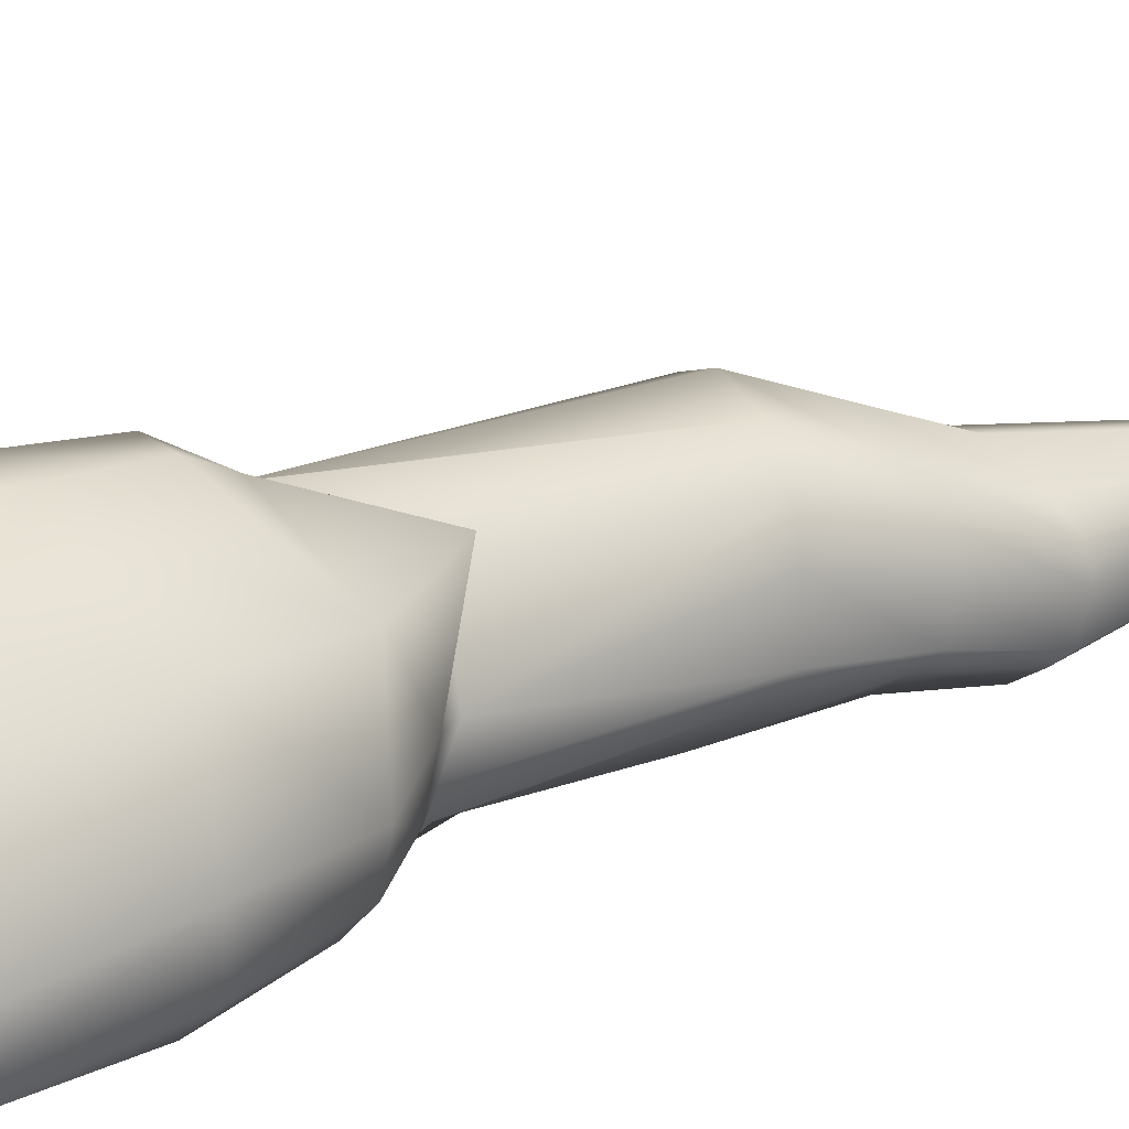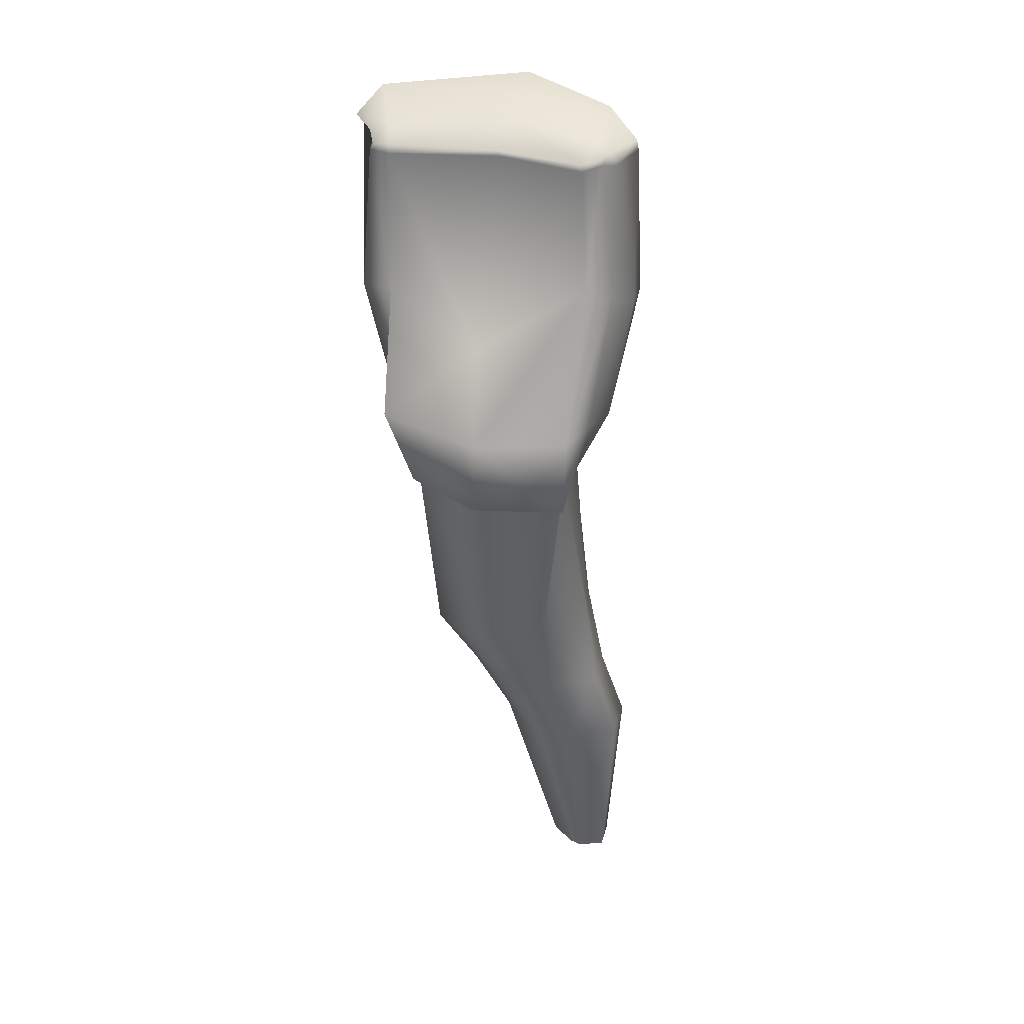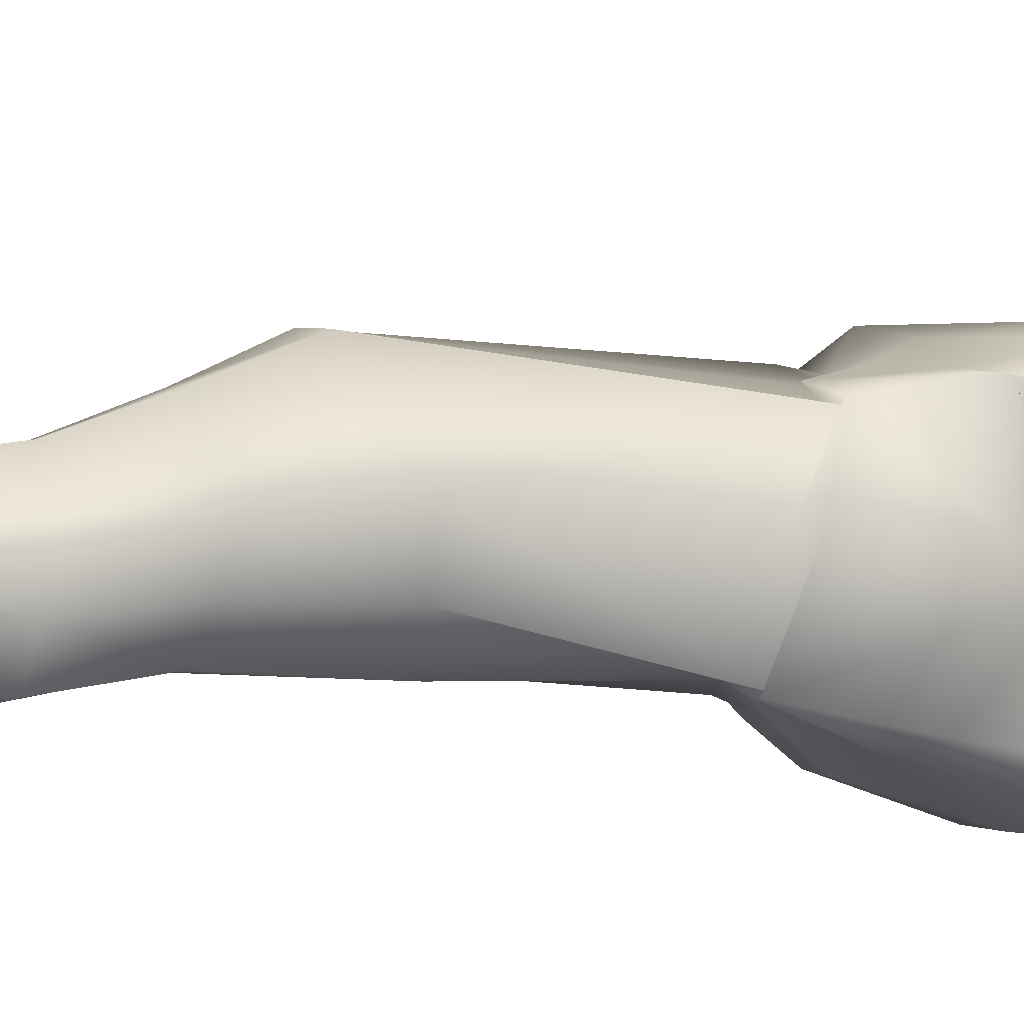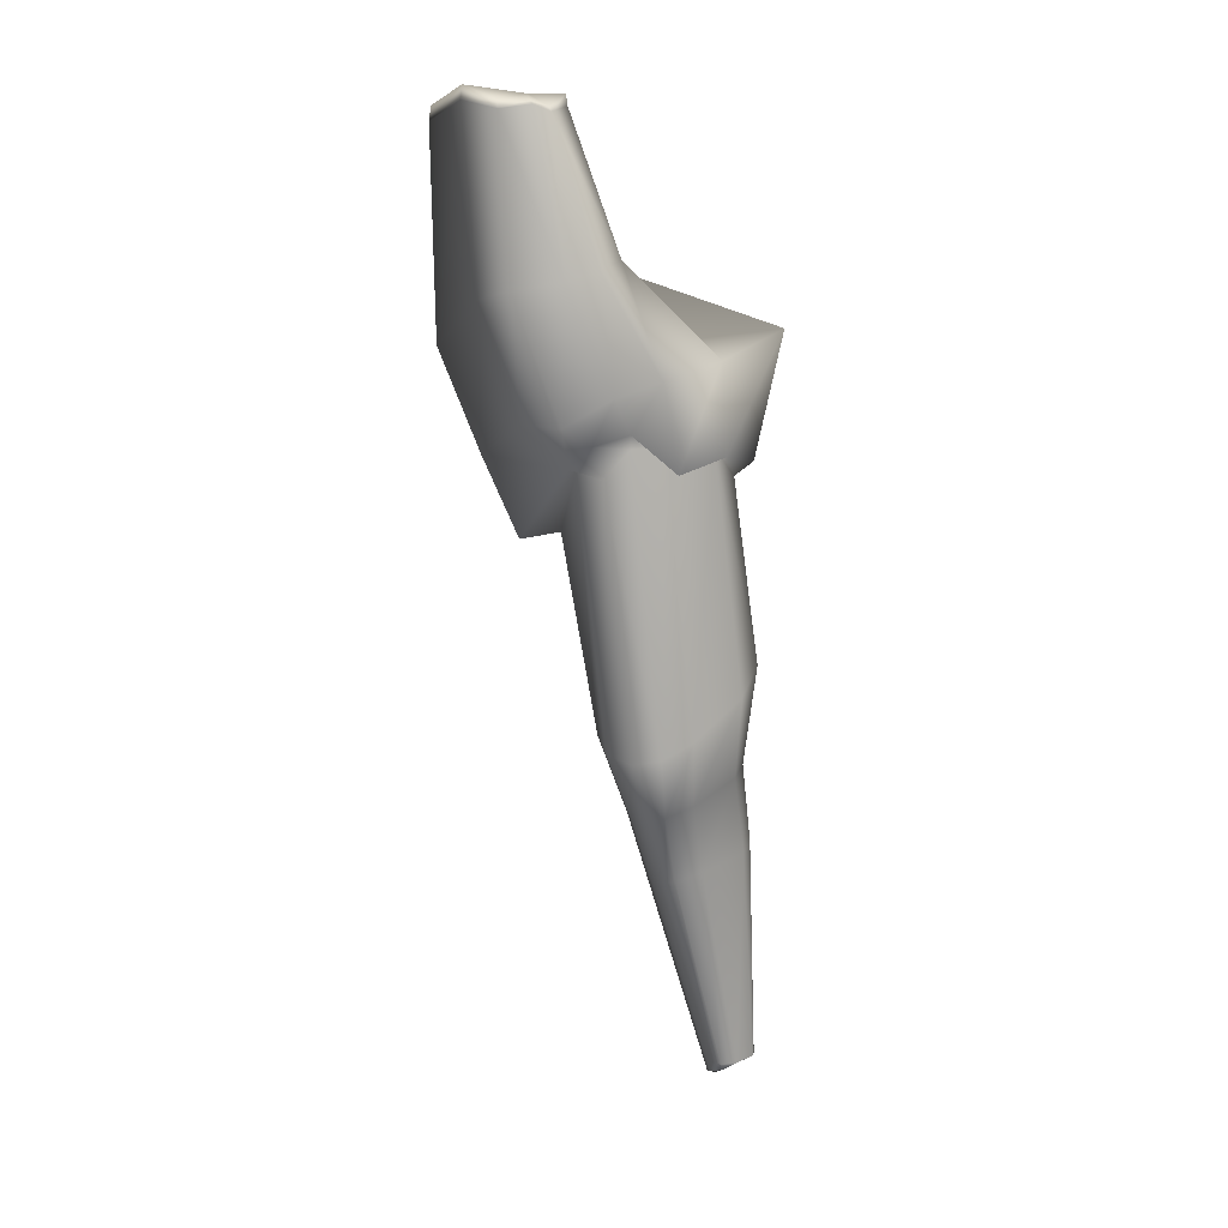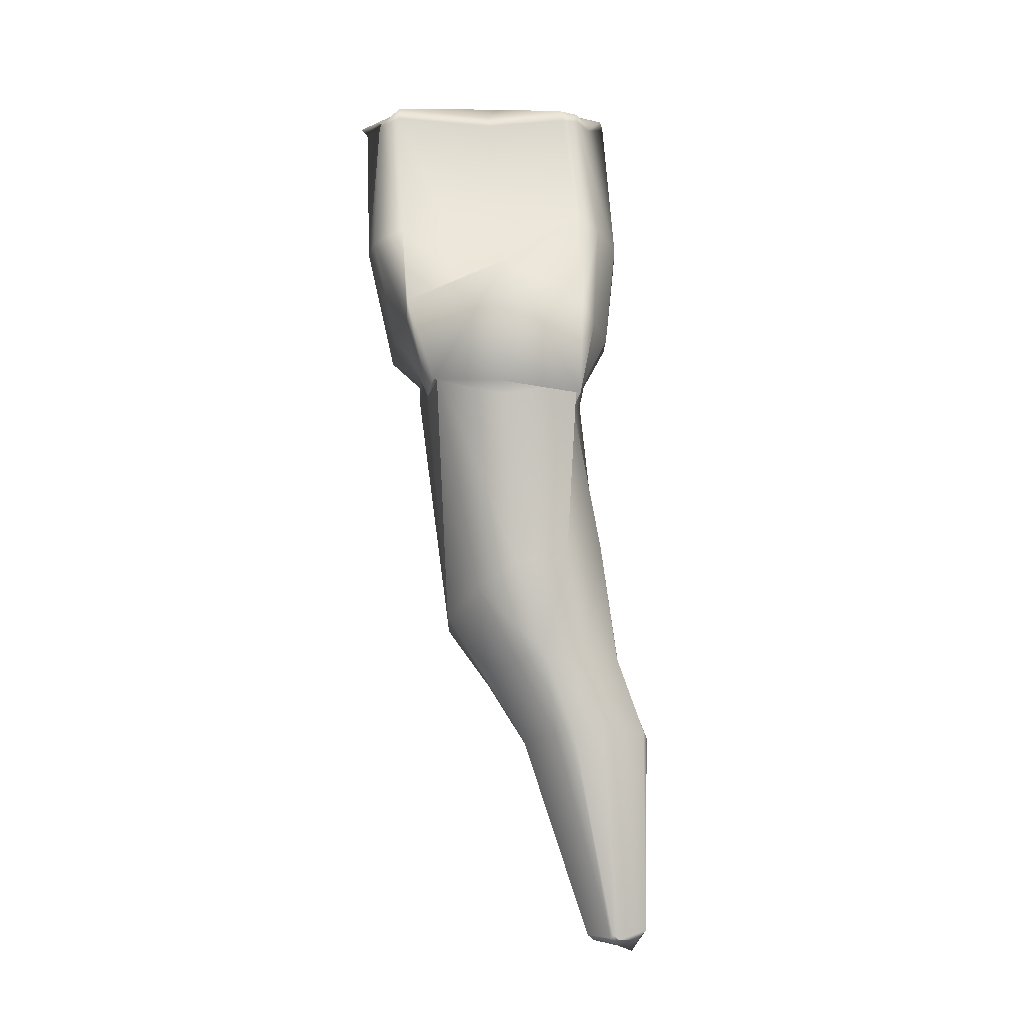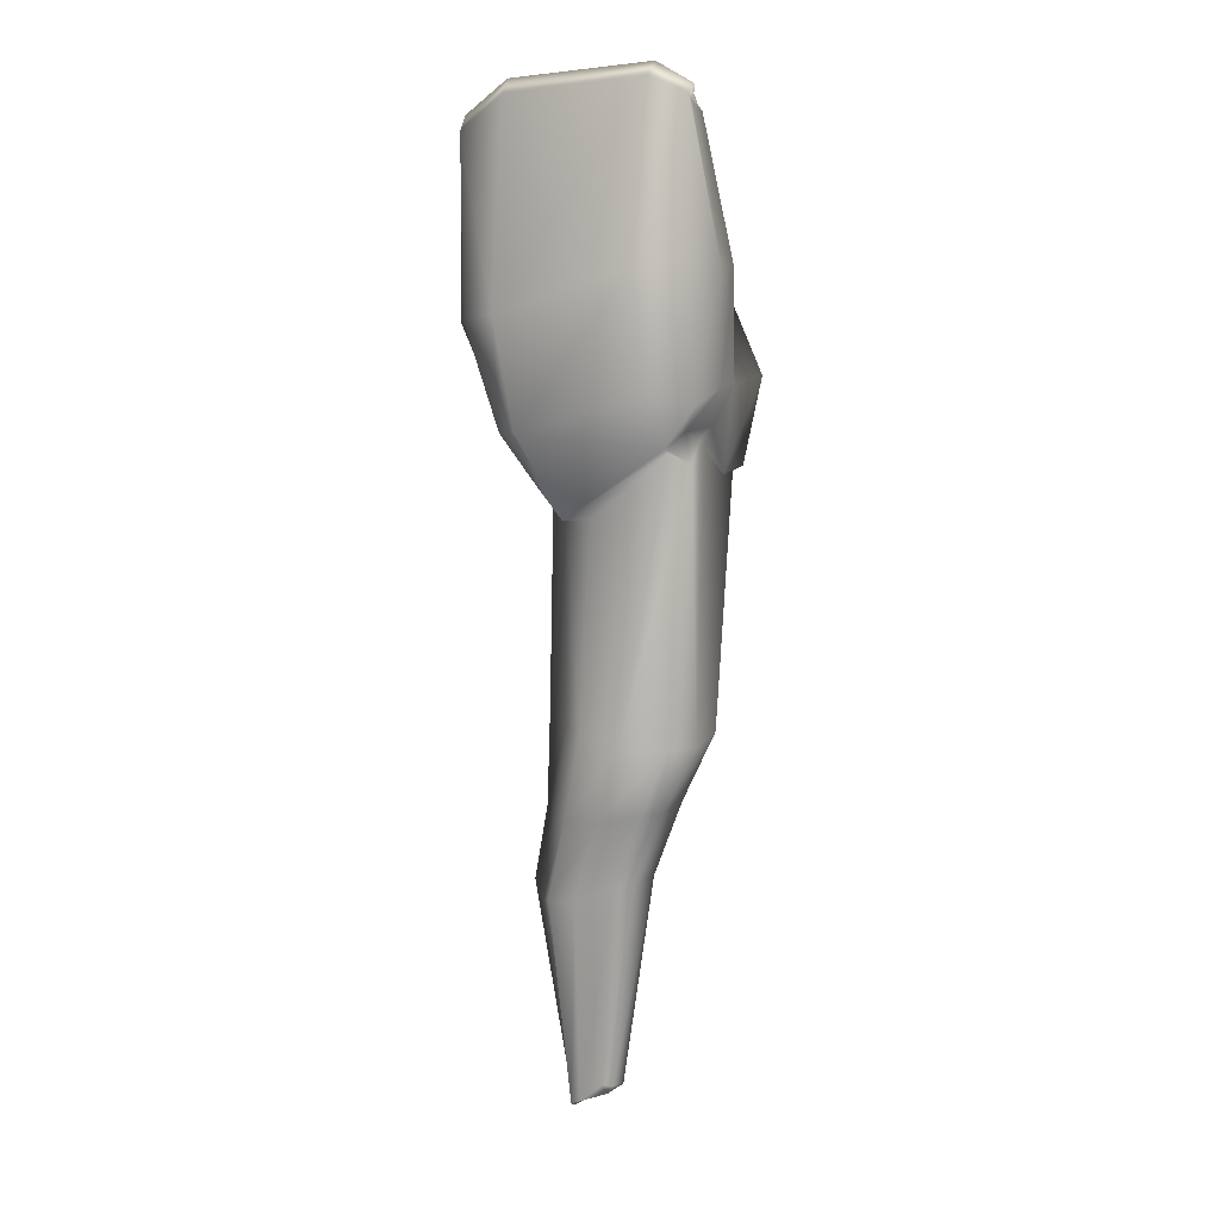
<metadata>
{"format":"obj","ext":"obj","renderer":"f3d","projection":"perspective","resolution":1024,"background":"white","views":[{"elev":44.2,"azim":-126.5,"up":"+Z"},{"elev":48.5,"azim":163.0,"up":"+Y"},{"elev":-64.2,"azim":77.9,"up":"+Z"},{"elev":2.9,"azim":61.6,"up":"+Y"},{"elev":1.7,"azim":151.9,"up":"+Y"},{"elev":-8.6,"azim":10.6,"up":"+Y"}]}
</metadata>
<code>
g default
v -0.1108 0.7292 0.9347
v -0.07163 0.8839 0.9832
v -0.1198 0.9628 0.9889
v -0.067 0.9585 1.015
v -0.1112 0.8742 0.9772
v -0.07254 0.8762 0.9993
v -0.1318 0.9599 0.9937
v -0.06845 0.9583 1.028
v -0.1049 0.8777 0.9617
v -0.0671 0.8771 0.9821
v -0.1178 0.8811 0.9802
v -0.0736 0.8837 1.002
v -0.1148 0.9605 0.9882
v -0.07047 0.9608 1.009
v -0.06557 0.8837 0.9734
v -0.09987 0.8806 0.9542
v -0.07733 0.878 1.004
v -0.107 0.8677 0.9816
v -0.1293 0.9617 1.005
v -0.07737 0.9612 1.033
v -0.09929 0.8776 0.951
v -0.06349 0.8816 0.9712
v -0.07792 0.8786 1.006
v -0.1134 0.8751 0.9886
v -0.1041 0.8741 0.9636
v -0.0703 0.8138 0.9761
v -0.114 0.8206 0.9669
v -0.08028 0.808 0.9873
v -0.07243 0.8237 0.9613
v -0.09481 0.8321 0.9507
v -0.09226 0.8095 0.988
v -0.1079 0.8156 0.9769
v -0.1084 0.8344 0.9554
v -0.0989 0.7266 0.9461
v -0.1144 0.7283 0.9404
v -0.1038 0.7264 0.9503
v -0.1022 0.727 0.9394
v -0.1042 0.7265 0.9378
v -0.1098 0.7222 0.9478
v -0.1122 0.7209 0.9444
v -0.07155 0.8833 0.9924
v -0.1097 0.8744 0.9695
v -0.1248 0.9586 0.9906
v -0.06916 0.9602 1.019
v -0.1137 0.8888 0.9702
v -0.06841 0.8864 0.9942
v -0.1025 0.7242 0.9485
v -0.1112 0.7255 0.9394
v -0.1191 0.9639 0.9952
v -0.07294 0.9633 1.018
v -0.07403 0.8094 0.9829
v -0.1112 0.8236 0.9602
v -0.1009 0.7262 0.9498
v -0.1129 0.7281 0.9382
v -0.09737 0.9595 1.002
v -0.07927 0.8774 0.9595
v -0.09749 0.8638 0.9976
v -0.1137 0.9626 1.025
v -0.07563 0.881 0.9562
v -0.1028 0.8621 1.006
v -0.08 0.8308 0.9522
v -0.1028 0.813 0.9847
v -0.1026 0.7278 0.9387
v -0.1124 0.7215 0.9469
v -0.1072 0.7233 0.9437
v -0.1031 0.9659 1.007
v -0.1203 0.9608 0.989
v -0.06791 0.9598 1.016
v -0.1314 0.9624 0.9944
v -0.06688 0.96 1.029
v -0.1138 0.9632 0.9881
v -0.0709 0.9636 1.01
v -0.1279 0.9657 1.006
v -0.07539 0.9643 1.034
v -0.1228 0.9621 0.9913
v -0.06836 0.9611 1.02
v -0.09618 0.9618 1.001
v -0.1125 0.9663 1.025
v -0.06095 0.9226 1.006
v -0.06348 0.8986 0.9884
v -0.07009 0.9183 1.024
v -0.06949 0.8876 1.012
v -0.1094 0.8981 0.9606
v -0.1202 0.9266 0.9768
v -0.1231 0.891 0.9785
v -0.1328 0.9176 0.9887
v -0.1132 0.9307 0.9777
v -0.0998 0.9033 0.9511
v -0.06632 0.9263 0.9978
v -0.05778 0.9035 0.976
v -0.1292 0.9149 1
v -0.1225 0.8883 0.9895
v -0.08196 0.9173 1.027
v -0.08062 0.8887 1.017
v -0.1276 0.9217 0.9796
v -0.118 0.8935 0.9685
v -0.06286 0.9199 1.014
v -0.06493 0.8946 1
v -0.07439 0.9132 0.9483
v -0.08632 0.9079 0.9872
v -0.1135 0.8828 1.011
v -0.1167 0.9093 1.022
v -0.1015 0.7845 0.941
v -0.1141 0.7833 0.9415
v -0.09073 0.7826 0.9494
v -0.08795 0.7791 0.963
v -0.09695 0.7757 0.9704
v -0.108 0.7724 0.9658
v -0.118 0.7731 0.9569
v -0.1212 0.7787 0.951
v -0.09181 0.7767 0.9687
v -0.1182 0.7804 0.9461
v -0.09375 0.7848 0.9456
v -0.1151 0.773 0.9633
v -0.09796 0.8058 0.9469
v -0.08256 0.8028 0.957
v -0.07956 0.7971 0.9706
v -0.08887 0.7927 0.9795
v -0.09994 0.7918 0.9767
v -0.1131 0.7929 0.9658
v -0.1164 0.7975 0.9585
v -0.08328 0.7941 0.9763
v -0.1131 0.7998 0.953
v -0.0881 0.8055 0.9513
v -0.1089 0.7926 0.9731
v -0.1091 0.8034 0.9476
g Lower_Incisor_Left_02 Lower_Teeth Teeth group1
f 25 9 21 16
f 1 38 48 54
f 25 42 45 9
f 2 10 46 41
f 3 75 49 71
f 5 18 24 11
f 67 13 87 84
f 7 43 95 86
f 4 44 97 79
f 8 20 93 81
f 10 2 15 22
f 22 15 56 59
f 34 53 47 37
f 37 47 65 63
f 74 50 66 78
f 70 76 50 74
f 6 12 23 17
f 17 23 60 57
f 14 89 100 55
f 4 79 89 14
f 7 86 91 19
f 19 91 102 58
f 25 16 30 33
f 16 56 61 30
f 15 2 26 29
f 2 41 51 26
f 6 17 31 28
f 17 57 62 31
f 18 5 27 32
f 5 42 52 27
f 33 30 115 126
f 30 61 124 115
f 29 26 117 116
f 26 51 122 117
f 28 31 119 118
f 31 62 125 119
f 32 27 121 120
f 27 52 123 121
f 40 35 54 48
f 5 11 45 42
f 12 6 41 46
f 69 73 49 75
f 67 84 95 43
f 8 81 97 44
f 36 39 47 53
f 39 64 65 47
f 72 77 66 50
f 68 72 50 76
f 6 28 51 41
f 25 33 52 42
f 28 118 122 51
f 33 126 123 52
f 16 21 59 56
f 48 38 63 65
f 49 73 78 66
f 24 18 57 60
f 21 88 99 59
f 23 94 101 60
f 15 29 61 56
f 18 32 62 57
f 29 116 124 61
f 32 120 125 62
f 40 48 65 64
f 71 49 66 77
f 67 43 75 3
f 43 7 69 75
f 7 19 73 69
f 19 58 78 73
f 58 20 74 78
f 20 8 70 74
f 8 44 76 70
f 44 4 68 76
f 4 14 72 68
f 14 55 77 72
f 55 13 71 77
f 13 67 3 71
f 21 9 83 88
f 88 83 84 87
f 45 11 85 96
f 96 85 86 95
f 98 80 79 97
f 46 10 80 98
f 94 82 81 93
f 23 12 82 94
f 90 99 100 89
f 22 59 99 90
f 80 90 89 79
f 10 22 90 80
f 11 24 92 85
f 85 92 91 86
f 92 101 102 91
f 24 60 101 92
f 9 45 96 83
f 83 96 95 84
f 82 98 97 81
f 12 46 98 82
f 13 55 100 87
f 87 100 99 88
f 20 58 102 93
f 93 102 101 94
f 38 1 104 103
f 63 38 103 113
f 34 37 105 106
f 53 34 106 111
f 39 36 107 108
f 64 39 108 114
f 35 40 109 110
f 54 35 110 112
f 36 53 111 107
f 1 54 112 104
f 37 63 113 105
f 40 64 114 109
f 103 104 126 115
f 113 103 115 124
f 106 105 116 117
f 111 106 117 122
f 108 107 118 119
f 114 108 119 125
f 110 109 120 121
f 112 110 121 123
f 107 111 122 118
f 104 112 123 126
f 105 113 124 116
f 109 114 125 120

</code>
